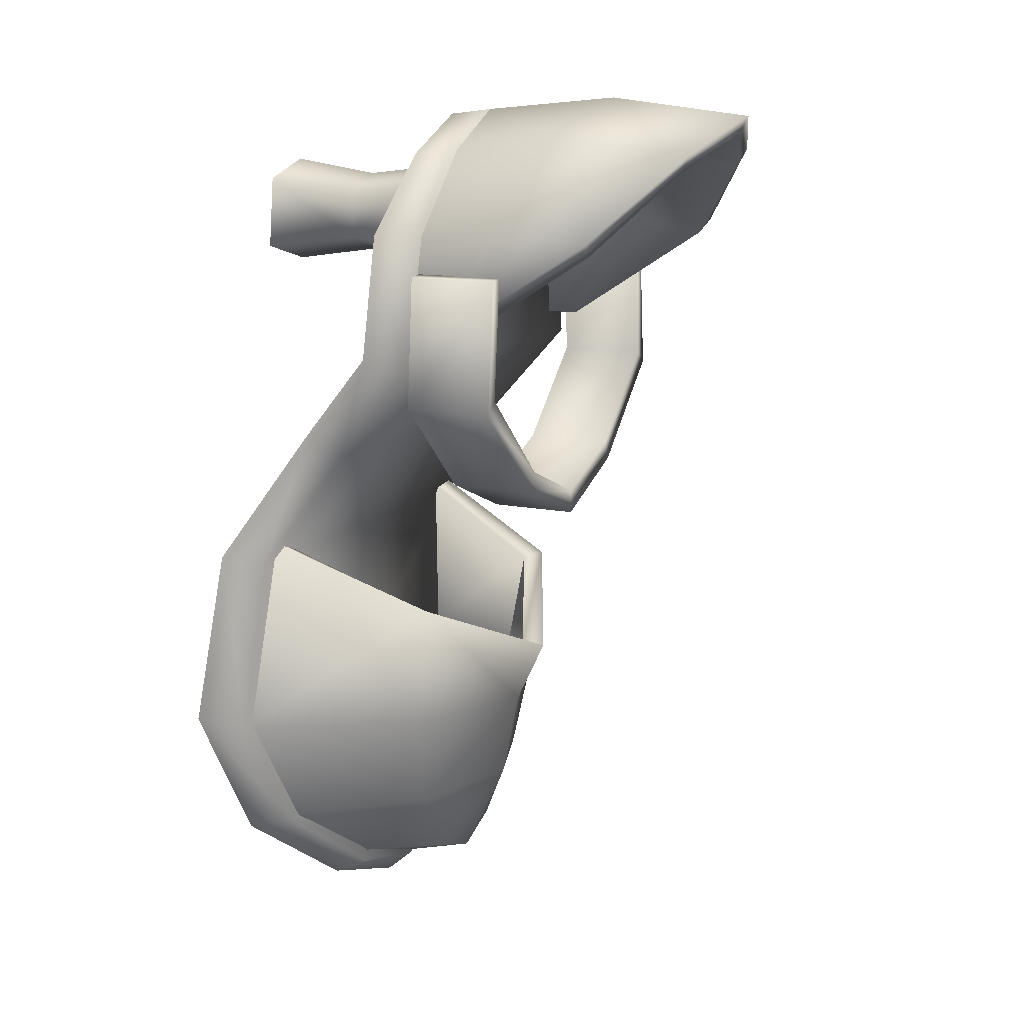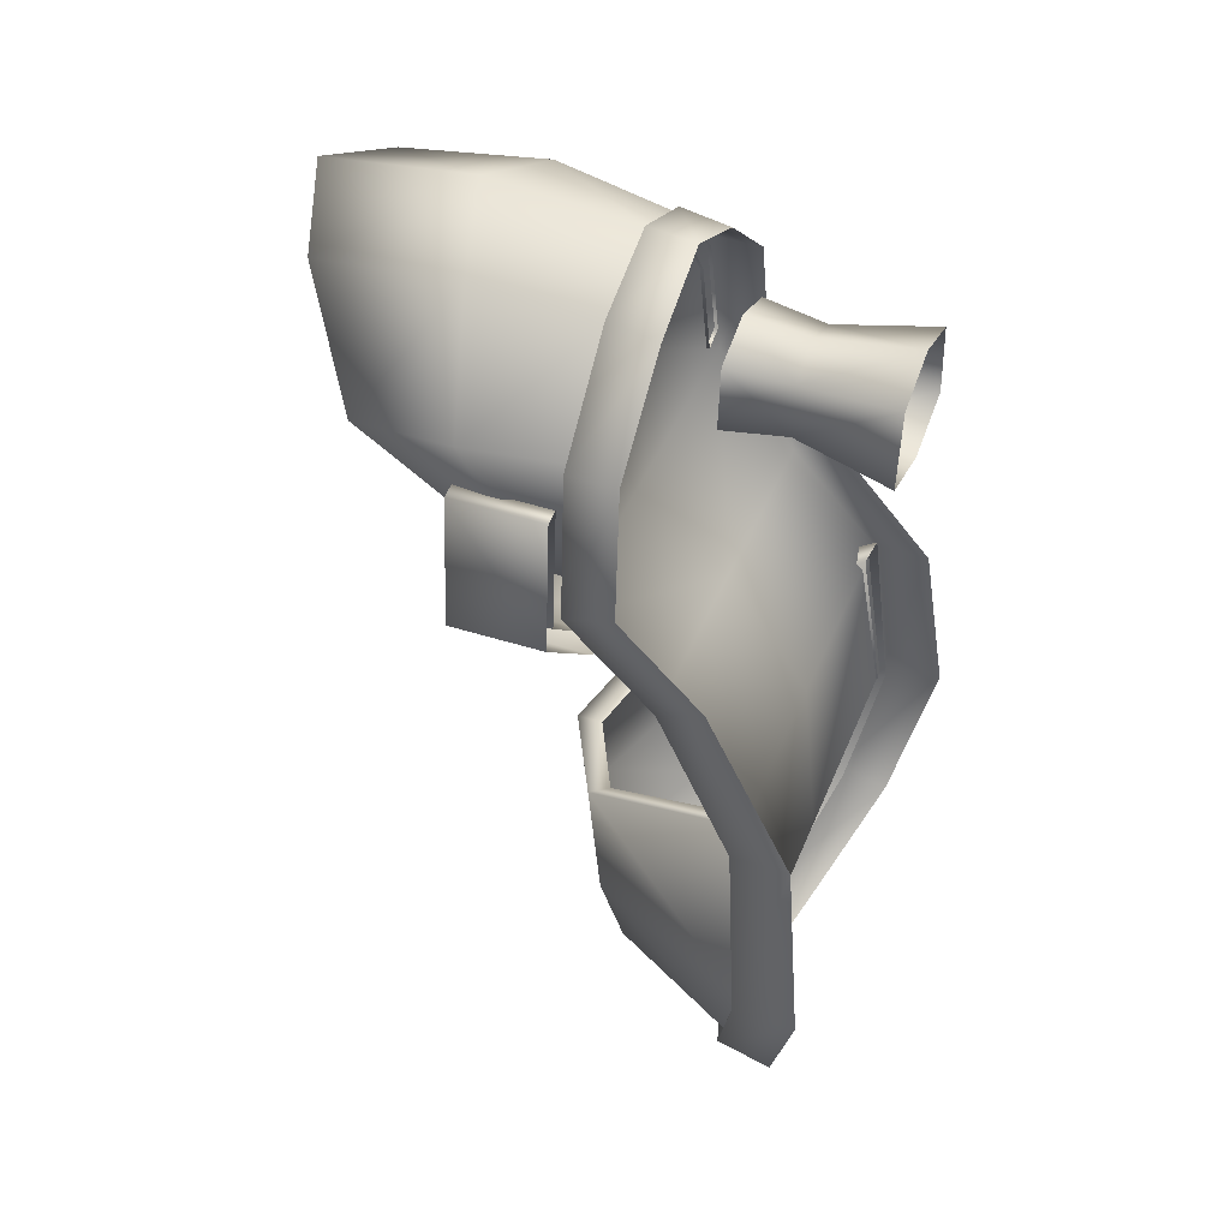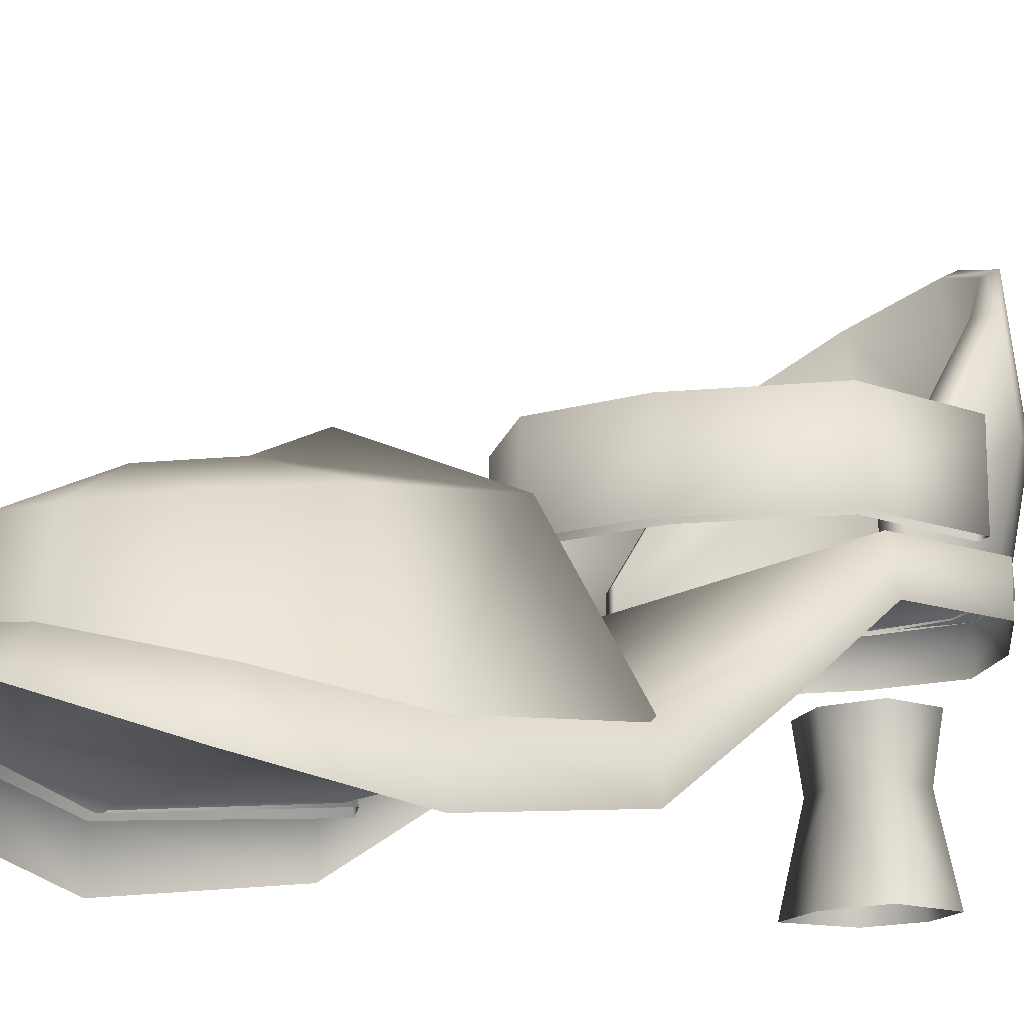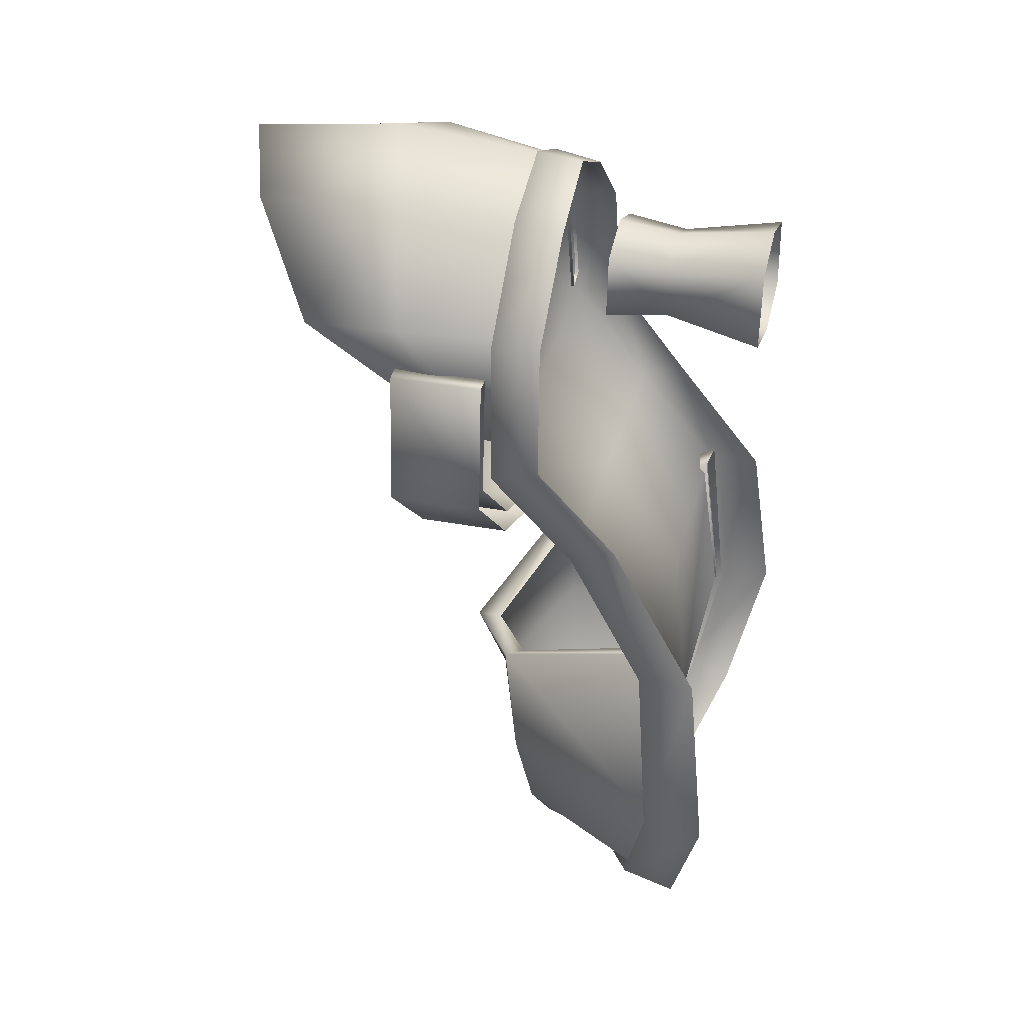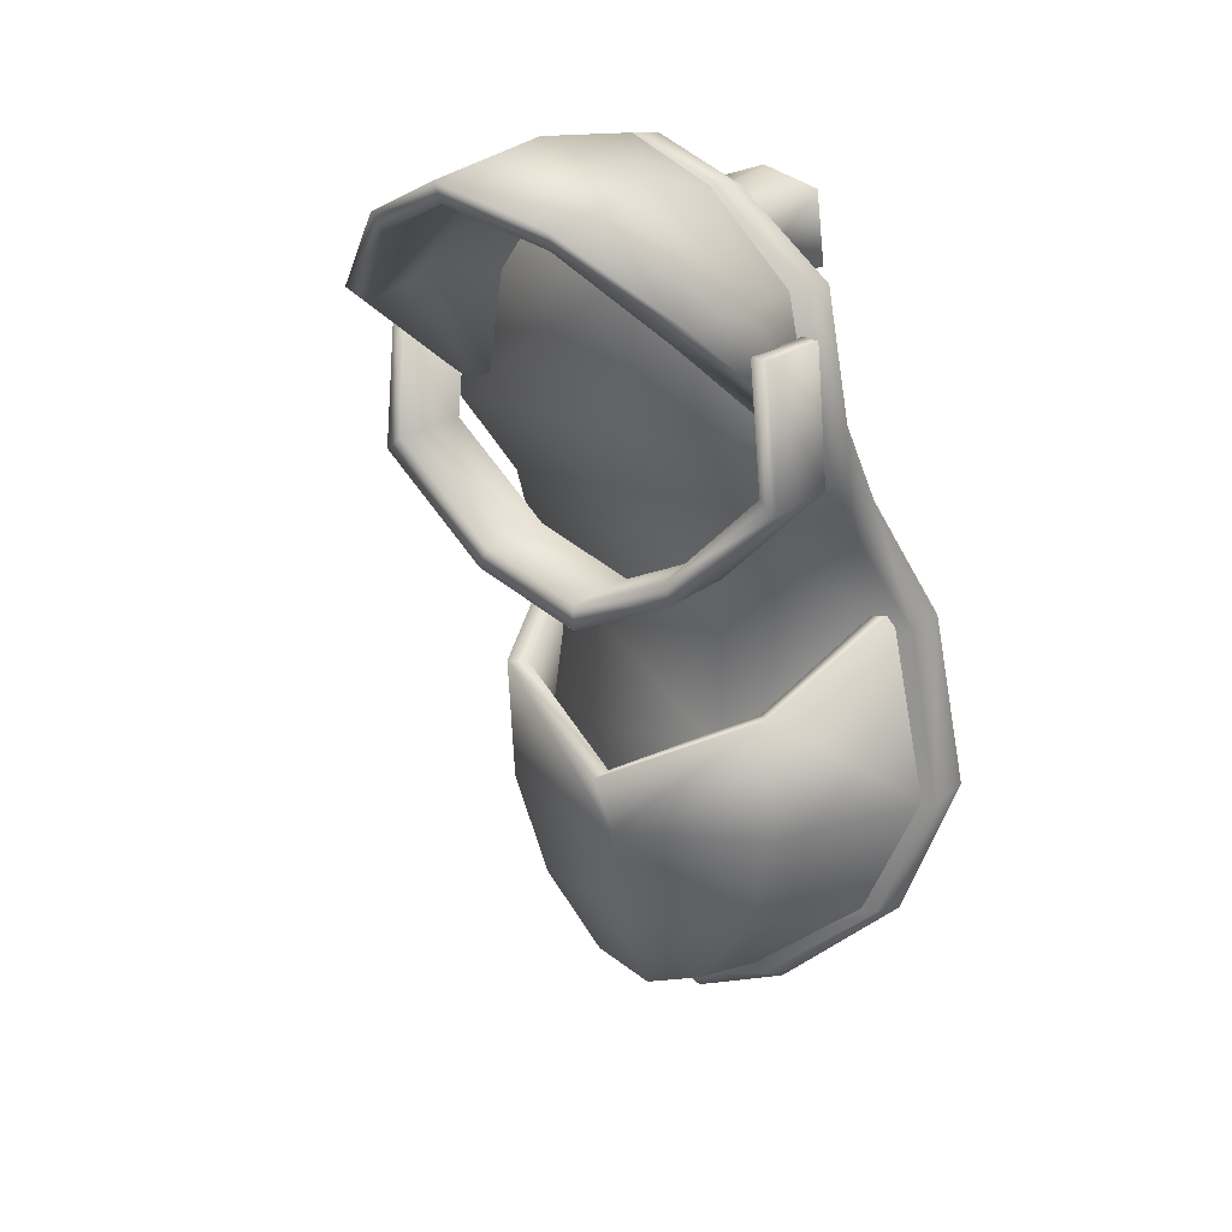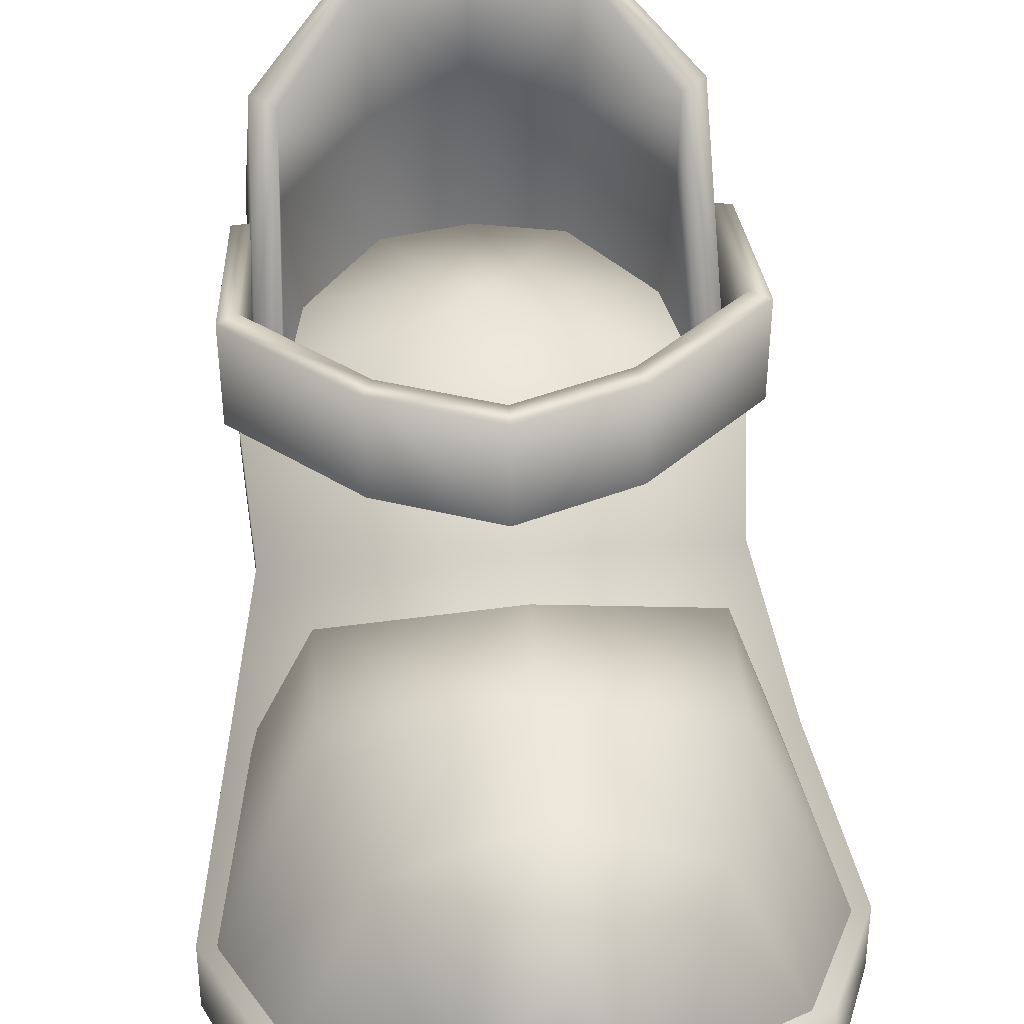
<metadata>
{"format":"obj","ext":"obj","renderer":"f3d","projection":"perspective","resolution":1024,"background":"white","views":[{"elev":12.9,"azim":115.7,"up":"+Z"},{"elev":43.9,"azim":-68.7,"up":"+Z"},{"elev":-14.4,"azim":-124.3,"up":"+Y"},{"elev":35.4,"azim":-75.6,"up":"+Z"},{"elev":19.1,"azim":-147.5,"up":"+Z"},{"elev":38.2,"azim":175.4,"up":"+Y"}]}
</metadata>
<code>
g febg_coinrush_001_jewel_09
v 0.1116 0.2115 0.1764
v 0.1116 0.1547 0.1764
v 0.1187 0.1547 0.1002
v 0.1187 0.2115 0.1002
v 0.05934 0.1547 0.0437
v 0.1213 0.2115 0.1751
v 0.05934 0.2115 0.0437
v 8.941e-08 0.1547 0.01937
v 0.129 0.2115 0.09227
v 8.941e-08 0.2115 0.01937
v 0.06451 0.2115 0.0308
v -0.05934 0.2115 0.0437
v -0.05934 0.1547 0.0437
v -0.1187 0.2115 0.1002
v -0.1187 0.1547 0.1002
v -0.1116 0.2115 0.1764
v -0.1116 0.1547 0.1764
v -0.1213 0.2115 0.1751
v -0.129 0.2115 0.09227
v -0.0645 0.2115 0.0308
v 8.941e-08 0.2115 0.004354
v 8.941e-08 0.1547 0.004354
v 0.0641 0.1547 0.0308
v -0.0641 0.1547 0.0308
v -0.1282 0.1547 0.09227
v 0.1282 0.1547 0.09227
v -0.1213 0.1547 0.1751
v -0.1116 0.1547 0.1764
v -0.1116 0.2115 0.1764
v 0.1213 0.1547 0.1751
v 0.1116 0.1547 0.1764
v 0.1116 0.2115 0.1764
v 0.08136 0.1375 -0.05438
v 0.109 0.0468 -0.01142
v 0.1325 0.03659 -0.1299
v 0.09042 0.121 -0.1257
v 0.1225 0.04384 -0.005731
v 0.109 0.0468 -0.01142
v 0.08136 0.1375 -0.05438
v 0.0914 0.1474 -0.0516
v 0.1414 0.03374 -0.1344
v 8.941e-08 0.1749 -0.09415
v 0.09179 0.14 -0.131
v 8.941e-08 0.1715 -0.1351
v 0.1124 0.04847 -0.2063
v 0.07277 0.1329 -0.1946
v 0.05027 0.0685 -0.2514
v 8.941e-08 0.191 -0.09406
v -0.0914 0.1474 -0.0516
v -0.08136 0.1375 -0.05438
v -0.1225 0.04384 -0.005731
v -0.109 0.0468 -0.01142
v -0.1414 0.03374 -0.1344
v -0.09179 0.14 -0.131
v -0.1124 0.04847 -0.2063
v -0.07277 0.1329 -0.1946
v -0.05027 0.0685 -0.2514
v 8.941e-08 0.1597 -0.1913
v -0.03697 0.1278 -0.2413
v 8.941e-08 0.1296 -0.254
v 8.941e-08 0.07852 -0.268
v 0.03697 0.1278 -0.2413
v 0.1126 0.1675 0.1338
v 0.09922 0.1471 0.1291
v 0.1126 0.147 0.1338
v 0.09922 0.1699 0.1291
v 0.09642 0.2657 0.1908
v 0.1095 0.2689 0.1991
v 0.09703 0.2081 0.201
v 0.09922 0.1471 0.1291
v 0.08839 0.1487 0.1908
v 0.04742 0.1494 0.2498
v 0.05205 0.2233 0.2506
v 8.941e-08 0.1494 0.2618
v 0.05172 0.308 0.2406
v 0.05473 0.3137 0.2512
v 8.941e-08 0.2384 0.2719
v 8.941e-08 0.3263 0.2618
v 8.941e-08 0.333 0.2742
v -0.05473 0.3137 0.2512
v -0.05172 0.308 0.2406
v -0.1095 0.2689 0.1991
v -0.05205 0.2233 0.2506
v -0.04742 0.1494 0.2498
v -0.09642 0.2657 0.1908
v -0.1126 0.1675 0.1338
v -0.09703 0.2081 0.201
v -0.08839 0.1487 0.1908
v -0.09922 0.1471 0.1291
v -0.09922 0.1699 0.1291
v -0.09922 0.1471 0.1291
v -0.1126 0.147 0.1338
v -0.08136 0.1375 -0.05438
v -0.08783 0.121 -0.1257
v -0.1325 0.03659 -0.1299
v -0.109 0.0468 -0.01142
v 8.941e-08 0.09679 0.2363
v 8.941e-08 0.05867 0.2317
v -0.02712 0.05867 0.2211
v 8.941e-08 -8.941e-08 0.2403
v -0.03188 0.09679 0.2249
v -0.03694 -8.941e-08 0.2287
v -0.03007 0.05867 0.1899
v -0.03521 0.09679 0.1872
v -0.04237 -8.941e-08 0.1823
v 8.941e-08 0.09679 0.1747
v 8.941e-08 0.05867 0.1793
v 8.941e-08 -8.941e-08 0.1707
v 0.04237 -8.941e-08 0.1823
v 0.03007 0.05867 0.1899
v 0.03521 0.09679 0.1872
v 0.03694 -8.941e-08 0.2287
v 0.03188 0.09679 0.2249
v 0.02712 0.05867 0.2211
v 8.941e-08 -8.941e-08 0.2403
v 8.941e-08 0.09679 0.2363
v 8.941e-08 0.05867 0.2317
v 8.941e-08 0.08259 -0.2691
v 8.941e-08 0.06449 -0.2849
v 0.05329 0.04999 -0.2697
v -0.05329 0.04999 -0.2697
v 0.05329 0.07487 -0.2572
v 0.1201 0.02106 -0.2157
v 0.1201 0.05406 -0.2055
v 0.149 -8.941e-08 -0.1312
v -0.05329 0.07487 -0.2572
v -0.1201 0.02106 -0.2157
v -0.1201 0.05406 -0.2055
v -0.149 -8.941e-08 -0.1312
v 8.941e-08 0.05406 -0.2055
v 8.941e-08 0.03752 -0.1312
v 0.149 0.03752 -0.1312
v 0.134 0.01361 -0.01913
v -0.149 0.03752 -0.1312
v -0.134 0.01361 -0.01913
v 0.134 0.04816 -0.01913
v 0.1165 0.07072 0.06463
v -0.134 0.04816 -0.01913
v -0.1165 0.07072 0.06463
v 8.941e-08 0.04816 -0.01913
v 8.941e-08 0.09837 0.05481
v 0.1165 0.09837 0.05481
v 0.1221 0.1189 0.1206
v -0.1165 0.09837 0.05481
v -0.1221 0.1189 0.1206
v 0.1221 0.1487 0.1125
v 0.1095 0.1214 0.1991
v -0.1221 0.1487 0.1125
v -0.1095 0.1214 0.1991
v 8.941e-08 0.1487 0.1125
v 8.941e-08 0.1511 0.1991
v 0.1095 0.1511 0.1991
v 0.05287 0.1214 0.2486
v -0.1095 0.1511 0.1991
v -0.05287 0.1214 0.2486
v 0.05287 0.1511 0.2543
v 8.941e-08 0.1214 0.273
v -0.05287 0.1511 0.2543
v 8.941e-08 0.1502 0.2765
v 0.05473 0.3137 0.2512
v 8.941e-08 0.24 0.2849
v 8.941e-08 0.333 0.2742
v -0.05473 0.3137 0.2512
v 0.05845 0.2239 0.2623
v 0.1095 0.2689 0.1991
v -0.05845 0.2239 0.2623
v -0.1095 0.2689 0.1991
v 0.114 0.2079 0.2036
v 0.1126 0.1675 0.1338
v 0.1126 0.147 0.1338
v 0.1003 0.1486 0.1991
v 0.05017 0.1493 0.2516
v 8.941e-08 0.1502 0.2765
v -0.05017 0.1493 0.2516
v -0.114 0.2079 0.2036
v -0.1126 0.1675 0.1338
v -0.1003 0.1486 0.1991
v -0.1126 0.147 0.1338
g febg_coinrush_001_jewel_09_0
f 3 2 1
f 4 3 1
f 5 3 4
f 4 1 6
f 7 5 4
f 8 5 7
f 9 4 6
f 7 4 9
f 10 8 7
f 11 7 9
f 10 7 11
f 8 10 12
f 13 8 12
f 13 12 14
f 15 13 14
f 15 14 16
f 17 15 16
f 16 14 18
f 14 12 19
f 14 19 18
f 12 10 20
f 12 20 19
f 21 10 11
f 10 21 20
f 21 11 22
f 20 21 22
f 11 23 22
f 24 20 22
f 19 20 24
f 23 11 9
f 25 19 24
f 18 19 25
f 26 23 9
f 27 18 25
f 27 28 18
f 28 29 18
f 9 6 26
f 6 30 26
f 30 6 31
f 6 32 31
f 35 34 33
f 36 35 33
f 39 38 37
f 40 39 37
f 37 41 40
f 39 40 42
f 41 43 40
f 40 43 44
f 41 45 43
f 45 46 43
f 43 46 44
f 45 47 46
f 40 48 42
f 48 40 44
f 48 49 42
f 49 48 44
f 49 50 42
f 50 49 51
f 52 50 51
f 53 51 49
f 54 53 49
f 54 49 44
f 55 53 54
f 56 55 54
f 54 44 56
f 57 55 56
f 46 58 44
f 44 58 56
f 59 57 56
f 56 58 59
f 57 59 60
f 58 60 59
f 61 57 60
f 47 61 60
f 46 62 58
f 62 60 58
f 47 62 46
f 62 47 60
f 65 64 63
f 64 66 63
f 63 66 67
f 68 63 67
f 69 67 66
f 70 69 66
f 70 71 69
f 69 71 72
f 73 69 72
f 67 69 73
f 72 74 73
f 68 67 75
f 75 67 73
f 76 68 75
f 74 77 73
f 73 77 75
f 76 75 78
f 77 78 75
f 79 76 78
f 79 78 80
f 78 81 80
f 78 77 81
f 80 81 82
f 77 74 83
f 77 83 81
f 74 84 83
f 81 85 82
f 81 83 85
f 82 85 86
f 83 84 87
f 83 87 85
f 84 88 87
f 88 89 87
f 89 90 87
f 90 85 87
f 85 90 86
f 90 91 86
f 91 92 86
f 95 94 93
f 96 95 93
f 99 98 97
f 100 98 99
f 101 99 97
f 102 100 99
f 103 99 101
f 102 99 103
f 104 103 101
f 105 102 103
f 103 104 106
f 105 103 107
f 107 103 106
f 108 105 107
f 108 107 109
f 107 106 110
f 107 110 109
f 106 111 110
f 109 110 112
f 110 111 113
f 110 114 112
f 114 110 113
f 112 114 115
f 114 113 116
f 114 117 115
f 117 114 116
f 120 119 118
f 119 121 118
f 122 120 118
f 123 120 122
f 124 123 122
f 124 122 118
f 125 123 124
f 121 126 118
f 121 127 126
f 127 128 126
f 126 128 118
f 127 129 128
f 130 124 118
f 128 130 118
f 124 130 131
f 131 130 128
f 132 125 124
f 132 124 131
f 133 125 132
f 129 134 128
f 134 131 128
f 129 135 134
f 136 133 132
f 136 132 131
f 137 133 136
f 135 138 134
f 134 138 131
f 135 139 138
f 140 136 131
f 138 140 131
f 136 140 141
f 141 140 138
f 142 137 136
f 142 136 141
f 143 137 142
f 139 144 138
f 144 141 138
f 139 145 144
f 146 143 142
f 146 142 141
f 147 143 146
f 145 148 144
f 144 148 141
f 145 149 148
f 150 146 141
f 148 150 141
f 146 150 151
f 151 150 148
f 152 147 146
f 152 146 151
f 153 147 152
f 149 154 148
f 154 151 148
f 149 155 154
f 156 153 152
f 156 152 151
f 157 153 156
f 155 158 154
f 154 158 151
f 155 157 158
f 159 156 151
f 158 159 151
f 159 157 156
f 157 159 158
f 162 161 160
f 161 162 163
f 161 164 160
f 160 164 165
f 166 161 163
f 163 167 166
f 164 168 165
f 168 169 165
f 170 169 168
f 171 170 168
f 172 171 168
f 164 172 168
f 173 172 164
f 161 173 164
f 173 161 166
f 174 173 166
f 167 175 166
f 166 175 174
f 176 175 167
f 175 177 174
f 176 178 175
f 178 177 175

</code>
